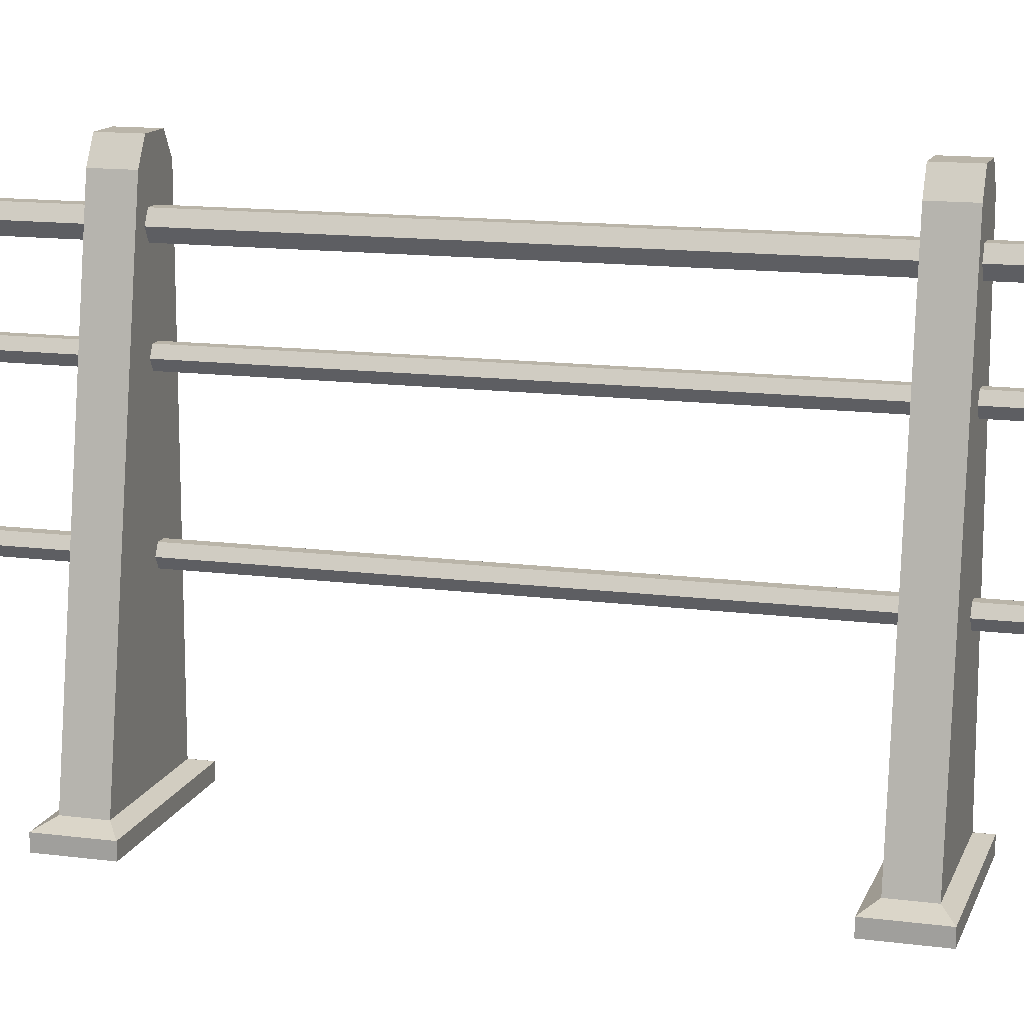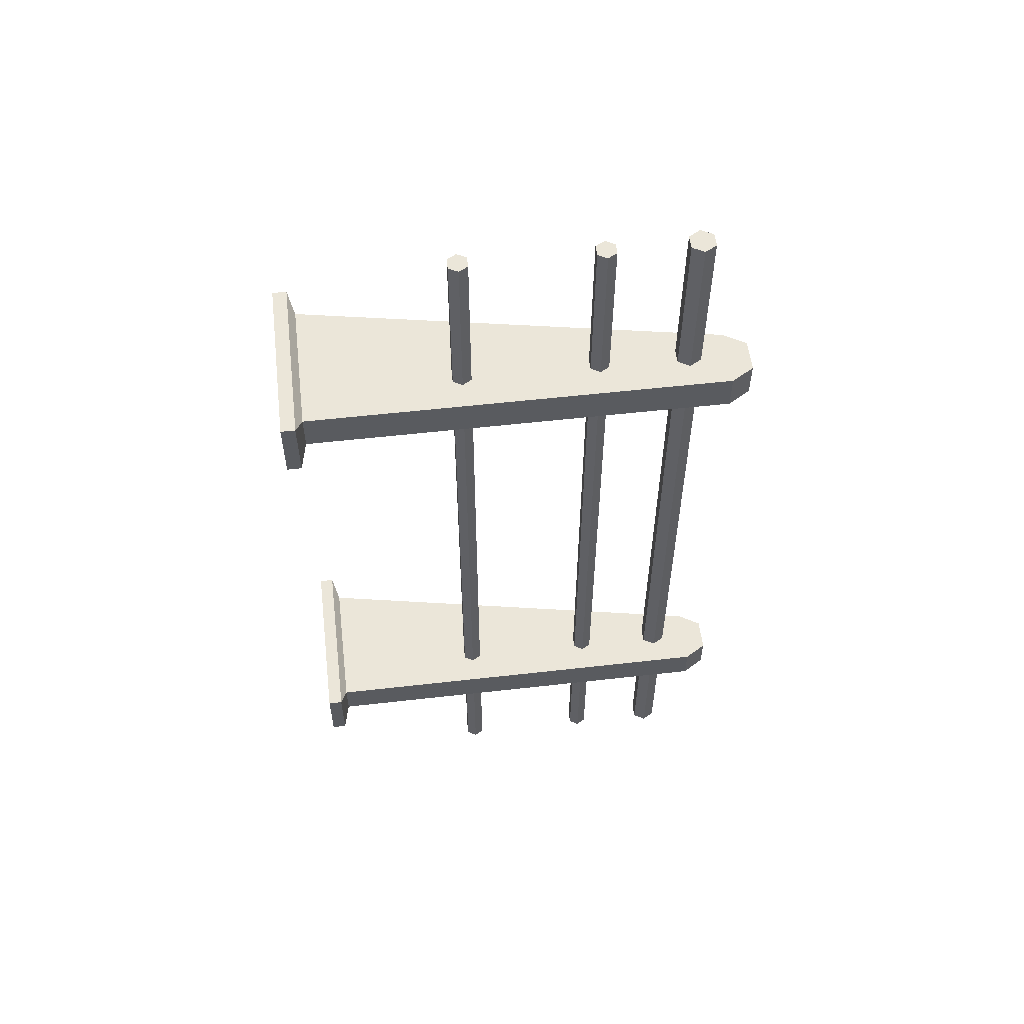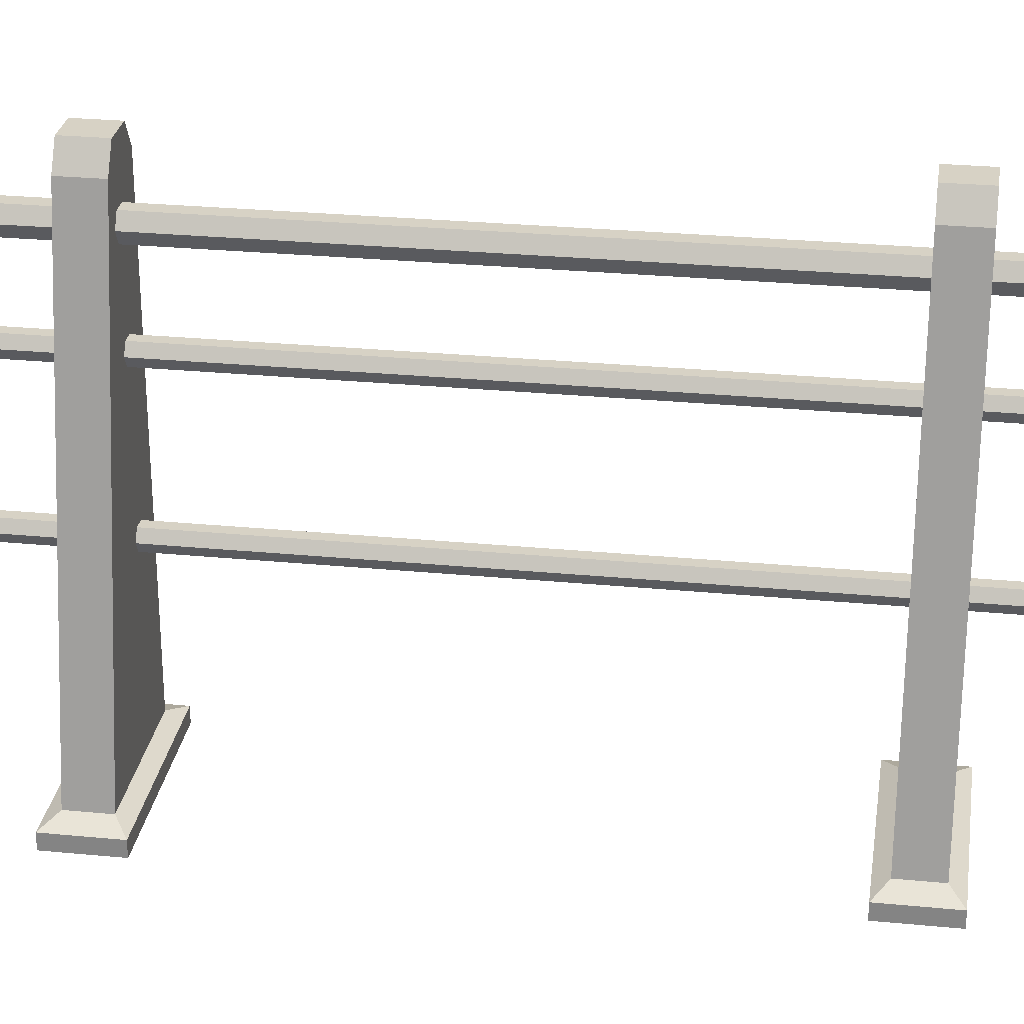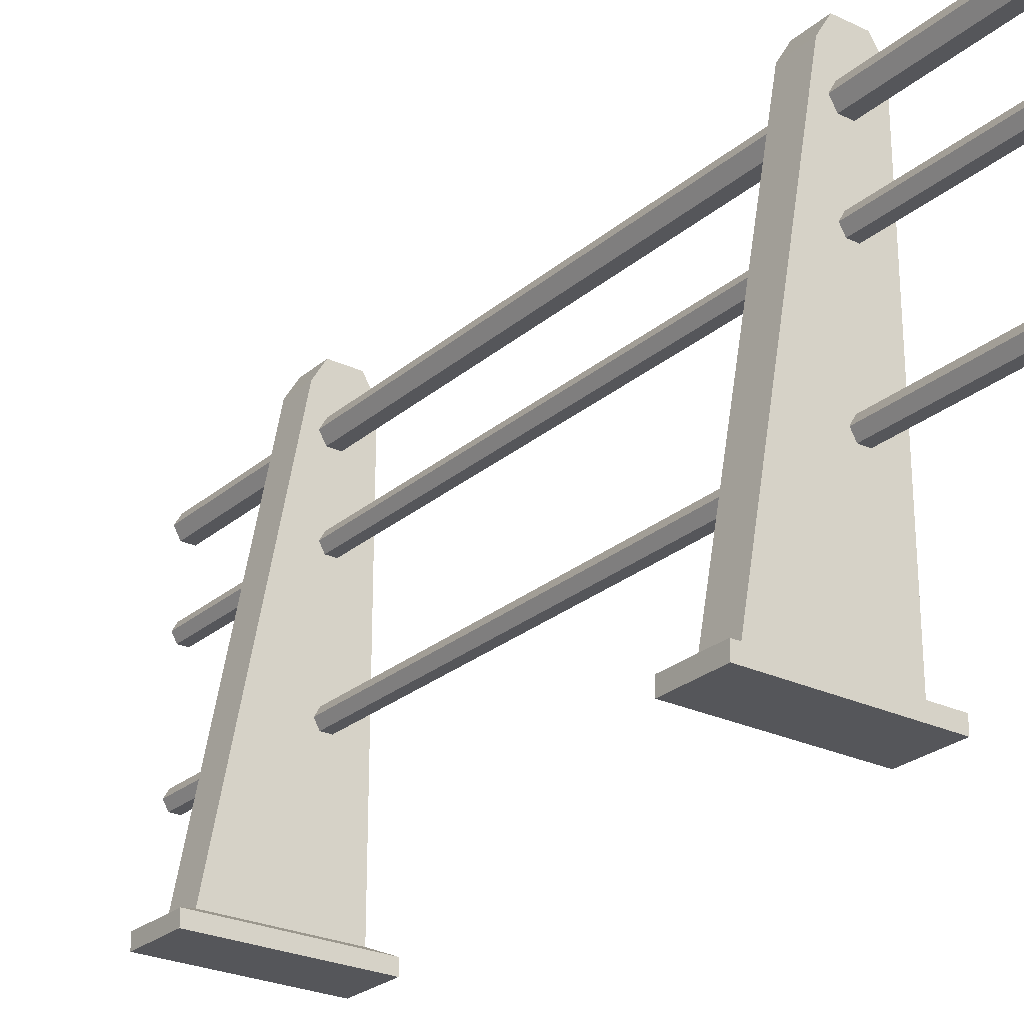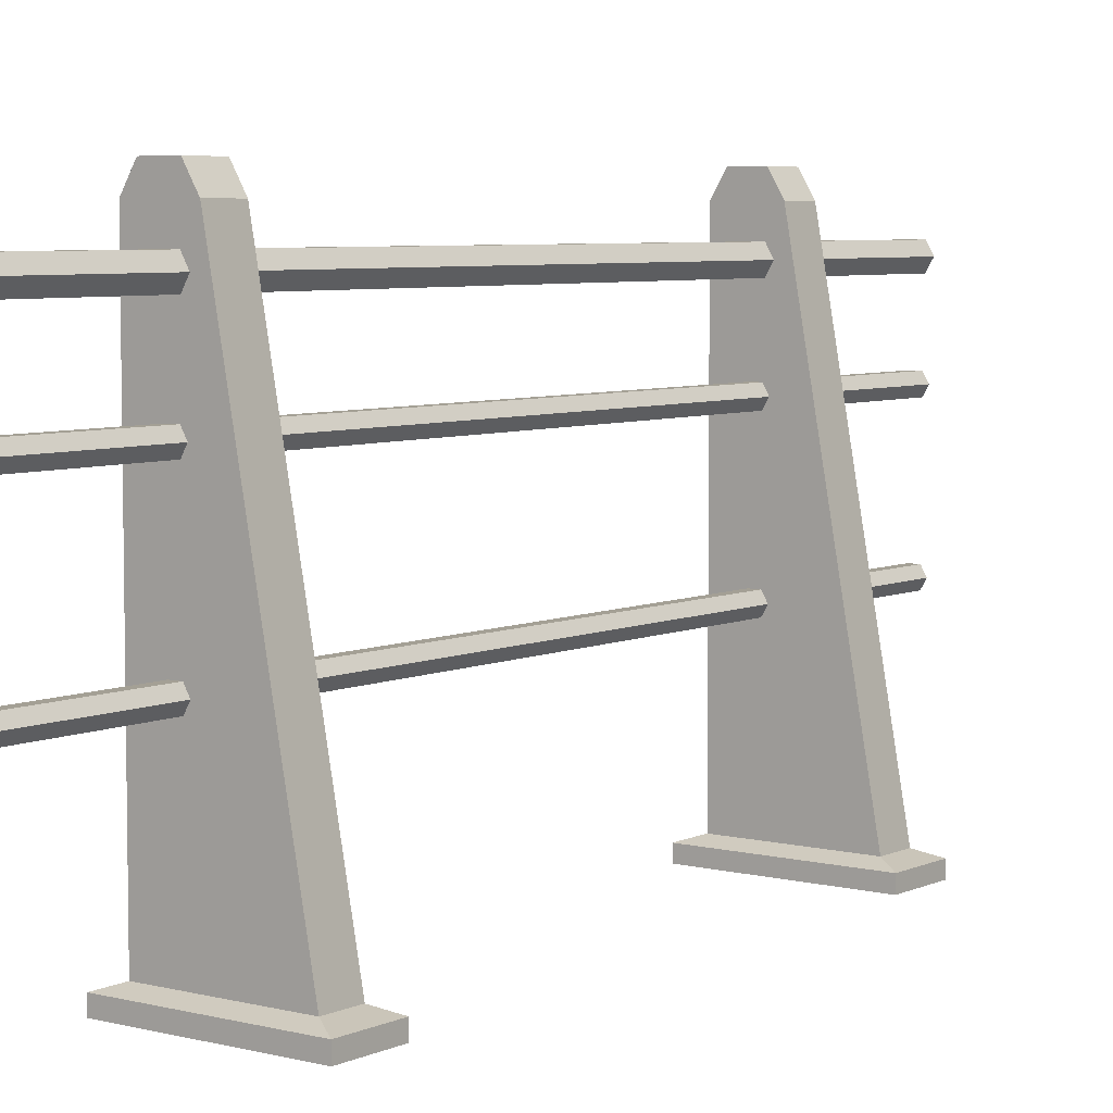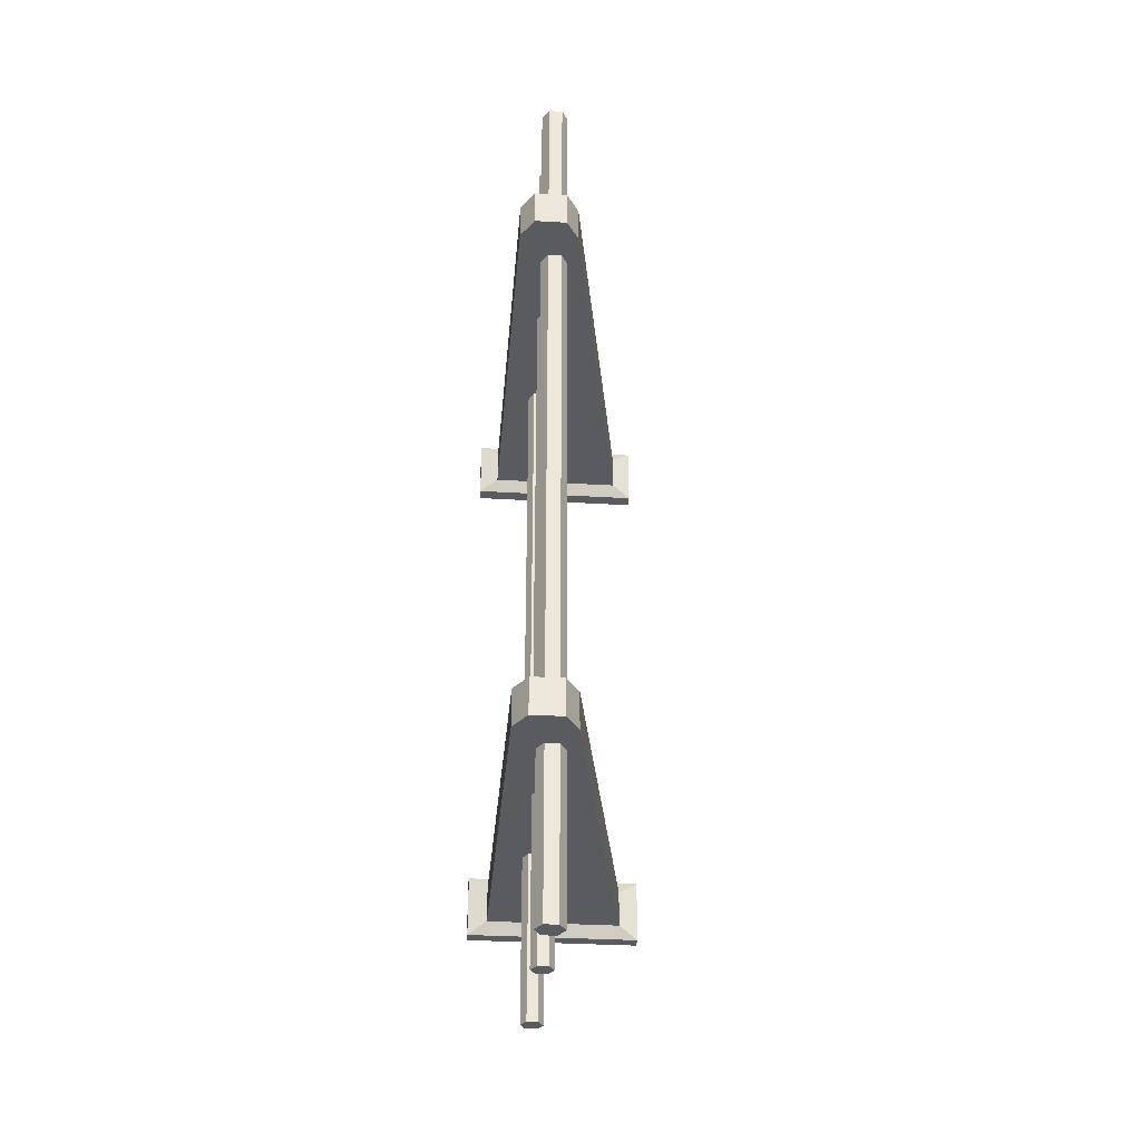
<metadata>
{"format":"obj","ext":"obj","renderer":"f3d","projection":"perspective","resolution":1024,"background":"white","views":[{"elev":13.6,"azim":-73.7,"up":"+Y"},{"elev":56.1,"azim":83.2,"up":"+Z"},{"elev":27.3,"azim":-81.5,"up":"+Y"},{"elev":-25.9,"azim":-37.0,"up":"+Y"},{"elev":5.8,"azim":-142.9,"up":"+Y"},{"elev":-32.6,"azim":175.2,"up":"+Z"}]}
</metadata>
<code>
g SM_Bld_Floor_Small_Hand_Rail_01
v -0.1953 0.8325 0
v -0.2245 0.8325 0
v -0.2391 0.8579 0
v -0.2245 0.8832 0
v -0.1953 0.8832 0
v -0.1807 0.8579 0
v -0.1953 0.8325 -2.5
v -0.2245 0.8325 -2.5
v -0.2391 0.8579 -2.5
v -0.2245 0.8832 -2.5
v -0.1953 0.8832 -2.5
v -0.1807 0.8579 -2.5
v -0.2099 0.8579 0
v -0.2099 0.8579 -2.5
v -0.4795 0.0566 -1.95
v -0.1093 0.0566 -1.95
v -0.2321 1.265 -1.95
v -0.1458 1.265 -1.95
v -0.2321 1.265 -2.05
v -0.1458 1.265 -2.05
v -0.4795 0.0566 -2.05
v -0.1093 0.0566 -2.05
v -0.1093 1.204 -1.95
v -0.2683 1.204 -1.95
v -0.2683 1.204 -2.05
v -0.1093 1.204 -2.05
v -0.5322 0.03864 -2.085
v -0.05665 0.03864 -2.085
v -0.05665 0.03864 -1.915
v -0.5322 0.03864 -1.915
v -0.5322 0 -2.085
v -0.05665 0 -2.085
v -0.05665 0 -1.915
v -0.5322 0 -1.915
v -0.4223 0.09419 -1.95
v -0.151 0.09419 -1.95
v -0.1447 1.1 -1.95
v -0.2607 1.1 -1.95
v -0.1614 1.219 -1.95
v -0.2081 1.219 -1.95
v -0.2607 1.1 -2.05
v -0.1447 1.1 -2.05
v -0.151 0.09419 -2.05
v -0.4223 0.09419 -2.05
v -0.2081 1.219 -2.05
v -0.1614 1.219 -2.05
v -0.1914 1.068 0
v -0.2284 1.068 0
v -0.2469 1.1 0
v -0.2284 1.132 0
v -0.1914 1.132 0
v -0.1729 1.1 0
v -0.1914 1.068 -2.5
v -0.2284 1.068 -2.5
v -0.2469 1.1 -2.5
v -0.2284 1.132 -2.5
v -0.1914 1.132 -2.5
v -0.1729 1.1 -2.5
v -0.2099 1.1 0
v -0.2099 1.1 -2.5
v -0.1953 0.4615 0
v -0.2245 0.4615 0
v -0.2391 0.4868 0
v -0.2245 0.5121 0
v -0.1953 0.5121 0
v -0.1807 0.4868 0
v -0.1953 0.4615 -2.5
v -0.2245 0.4615 -2.5
v -0.2391 0.4868 -2.5
v -0.2245 0.5121 -2.5
v -0.1953 0.5121 -2.5
v -0.1807 0.4868 -2.5
v -0.2099 0.4868 0
v -0.2099 0.4868 -2.5
v -0.4795 0.0566 -0.45
v -0.1093 0.0566 -0.45
v -0.2321 1.265 -0.45
v -0.1458 1.265 -0.45
v -0.2321 1.265 -0.55
v -0.1458 1.265 -0.55
v -0.4795 0.0566 -0.55
v -0.1093 0.0566 -0.55
v -0.1093 1.204 -0.45
v -0.2683 1.204 -0.45
v -0.2683 1.204 -0.55
v -0.1093 1.204 -0.55
v -0.5322 0.03864 -0.5847
v -0.05665 0.03864 -0.5847
v -0.05665 0.03864 -0.4153
v -0.5322 0.03864 -0.4153
v -0.5322 0 -0.5847
v -0.05665 0 -0.5847
v -0.05665 0 -0.4153
v -0.5322 0 -0.4153
v -0.4223 0.09419 -0.45
v -0.151 0.09419 -0.45
v -0.1447 1.1 -0.45
v -0.2607 1.1 -0.45
v -0.1614 1.219 -0.45
v -0.2081 1.219 -0.45
v -0.2607 1.1 -0.55
v -0.1447 1.1 -0.55
v -0.151 0.09419 -0.55
v -0.4223 0.09419 -0.55
v -0.2081 1.219 -0.55
v -0.1614 1.219 -0.55
v -0.2245 0.8325 0
v -0.2245 0.8325 -2.5
v -0.2391 0.8579 0
v -0.2391 0.8579 -2.5
v -0.2245 0.8832 0
v -0.2245 0.8832 -2.5
v -0.1953 0.8832 0
v -0.1953 0.8832 -2.5
v -0.1807 0.8579 0
v -0.1807 0.8579 -2.5
v -0.1953 0.8325 -2.5
v -0.1953 0.8325 0
v -0.2245 0.8325 0
v -0.1953 0.8325 0
v -0.2391 0.8579 0
v -0.2245 0.8832 0
v -0.1953 0.8832 0
v -0.1807 0.8579 0
v -0.1953 0.8325 -2.5
v -0.2245 0.8325 -2.5
v -0.2391 0.8579 -2.5
v -0.2245 0.8832 -2.5
v -0.1953 0.8832 -2.5
v -0.1807 0.8579 -2.5
v -0.2683 1.204 -2.05
v -0.2321 1.265 -2.05
v -0.2321 1.265 -1.95
v -0.2683 1.204 -1.95
v -0.1093 1.204 -1.95
v -0.1458 1.265 -1.95
v -0.1458 1.265 -2.05
v -0.1093 1.204 -2.05
v -0.4795 0.0566 -2.05
v -0.1093 0.0566 -2.05
v -0.1093 0.0566 -2.05
v -0.05665 0.03864 -2.085
v -0.1093 0.0566 -1.95
v -0.1093 0.0566 -1.95
v -0.05665 0.03864 -1.915
v -0.4795 0.0566 -1.95
v -0.4795 0.0566 -1.95
v -0.5322 0.03864 -1.915
v -0.5322 0.03864 -2.085
v -0.4795 0.0566 -2.05
v -0.5322 0.03864 -2.085
v -0.5322 0 -2.085
v -0.05665 0 -2.085
v -0.05665 0.03864 -2.085
v -0.05665 0.03864 -2.085
v -0.05665 0 -2.085
v -0.05665 0 -1.915
v -0.05665 0.03864 -1.915
v -0.05665 0.03864 -1.915
v -0.05665 0 -1.915
v -0.5322 0 -1.915
v -0.5322 0.03864 -1.915
v -0.5322 0.03864 -1.915
v -0.5322 0 -1.915
v -0.5322 0 -2.085
v -0.5322 0.03864 -2.085
v -0.4795 0.0566 -1.95
v -0.4223 0.09419 -1.95
v -0.151 0.09419 -1.95
v -0.1093 0.0566 -1.95
v -0.1447 1.1 -1.95
v -0.1093 1.204 -1.95
v -0.2683 1.204 -1.95
v -0.2607 1.1 -1.95
v -0.1614 1.219 -1.95
v -0.1458 1.265 -1.95
v -0.2081 1.219 -1.95
v -0.2321 1.265 -1.95
v -0.1093 1.204 -2.05
v -0.1447 1.1 -2.05
v -0.151 0.09419 -2.05
v -0.1093 0.0566 -2.05
v -0.4223 0.09419 -2.05
v -0.4795 0.0566 -2.05
v -0.2607 1.1 -2.05
v -0.2683 1.204 -2.05
v -0.2321 1.265 -2.05
v -0.2081 1.219 -2.05
v -0.1614 1.219 -2.05
v -0.1458 1.265 -2.05
v -0.2284 1.068 0
v -0.2284 1.068 -2.5
v -0.2469 1.1 0
v -0.2469 1.1 -2.5
v -0.2284 1.132 0
v -0.2284 1.132 -2.5
v -0.1914 1.132 0
v -0.1914 1.132 -2.5
v -0.1729 1.1 0
v -0.1729 1.1 -2.5
v -0.1914 1.068 -2.5
v -0.1914 1.068 0
v -0.2284 1.068 0
v -0.1914 1.068 0
v -0.2469 1.1 0
v -0.2284 1.132 0
v -0.1914 1.132 0
v -0.1729 1.1 0
v -0.1914 1.068 -2.5
v -0.2284 1.068 -2.5
v -0.2469 1.1 -2.5
v -0.2284 1.132 -2.5
v -0.1914 1.132 -2.5
v -0.1729 1.1 -2.5
v -0.2245 0.4615 0
v -0.2245 0.4615 -2.5
v -0.2391 0.4868 0
v -0.2391 0.4868 -2.5
v -0.2245 0.5121 0
v -0.2245 0.5121 -2.5
v -0.1953 0.5121 0
v -0.1953 0.5121 -2.5
v -0.1807 0.4868 0
v -0.1807 0.4868 -2.5
v -0.1953 0.4615 -2.5
v -0.1953 0.4615 0
v -0.2245 0.4615 0
v -0.1953 0.4615 0
v -0.2391 0.4868 0
v -0.2245 0.5121 0
v -0.1953 0.5121 0
v -0.1807 0.4868 0
v -0.1953 0.4615 -2.5
v -0.2245 0.4615 -2.5
v -0.2391 0.4868 -2.5
v -0.2245 0.5121 -2.5
v -0.1953 0.5121 -2.5
v -0.1807 0.4868 -2.5
v -0.2683 1.204 -0.55
v -0.2321 1.265 -0.55
v -0.2321 1.265 -0.45
v -0.2683 1.204 -0.45
v -0.1093 1.204 -0.45
v -0.1458 1.265 -0.45
v -0.1458 1.265 -0.55
v -0.1093 1.204 -0.55
v -0.4795 0.0566 -0.55
v -0.1093 0.0566 -0.55
v -0.1093 0.0566 -0.55
v -0.05665 0.03864 -0.5847
v -0.1093 0.0566 -0.45
v -0.1093 0.0566 -0.45
v -0.05665 0.03864 -0.4153
v -0.4795 0.0566 -0.45
v -0.4795 0.0566 -0.45
v -0.5322 0.03864 -0.4153
v -0.5322 0.03864 -0.5847
v -0.4795 0.0566 -0.55
v -0.5322 0.03864 -0.5847
v -0.5322 0 -0.5847
v -0.05665 0 -0.5847
v -0.05665 0.03864 -0.5847
v -0.05665 0.03864 -0.5847
v -0.05665 0 -0.5847
v -0.05665 0 -0.4153
v -0.05665 0.03864 -0.4153
v -0.05665 0.03864 -0.4153
v -0.05665 0 -0.4153
v -0.5322 0 -0.4153
v -0.5322 0.03864 -0.4153
v -0.5322 0.03864 -0.4153
v -0.5322 0 -0.4153
v -0.5322 0 -0.5847
v -0.5322 0.03864 -0.5847
v -0.4795 0.0566 -0.45
v -0.4223 0.09419 -0.45
v -0.151 0.09419 -0.45
v -0.1093 0.0566 -0.45
v -0.1447 1.1 -0.45
v -0.1093 1.204 -0.45
v -0.2683 1.204 -0.45
v -0.2607 1.1 -0.45
v -0.1614 1.219 -0.45
v -0.1458 1.265 -0.45
v -0.2081 1.219 -0.45
v -0.2321 1.265 -0.45
v -0.1093 1.204 -0.55
v -0.1447 1.1 -0.55
v -0.151 0.09419 -0.55
v -0.1093 0.0566 -0.55
v -0.4223 0.09419 -0.55
v -0.4795 0.0566 -0.55
v -0.2607 1.1 -0.55
v -0.2683 1.204 -0.55
v -0.2321 1.265 -0.55
v -0.2081 1.219 -0.55
v -0.1614 1.219 -0.55
v -0.1458 1.265 -0.55
g SM_Bld_Floor_Small_Hand_Rail_01_0
f 8 7 1
f 2 8 1
f 9 108 107
f 3 9 107
f 10 110 109
f 4 10 109
f 11 112 111
f 5 11 111
f 12 114 113
f 6 12 113
f 117 116 115
f 118 117 115
f 36 37 35
f 37 38 35
f 37 39 38
f 39 40 38
f 20 19 17
f 18 20 17
f 43 44 41
f 42 43 41
f 42 41 45
f 46 42 45
f 33 34 31
f 32 33 31
f 26 23 16
f 22 26 16
f 24 25 21
f 15 24 21
f 133 132 131
f 134 133 131
f 137 136 135
f 138 137 135
f 28 27 139
f 140 28 139
f 29 142 141
f 143 29 141
f 30 145 144
f 146 30 144
f 149 148 147
f 150 149 147
f 153 152 151
f 154 153 151
f 157 156 155
f 158 157 155
f 161 160 159
f 162 161 159
f 165 164 163
f 166 165 163
f 54 53 47
f 48 54 47
f 55 192 191
f 49 55 191
f 56 194 193
f 50 56 193
f 57 196 195
f 51 57 195
f 58 198 197
f 52 58 197
f 201 200 199
f 202 201 199
f 68 67 61
f 62 68 61
f 69 216 215
f 63 69 215
f 70 218 217
f 64 70 217
f 71 220 219
f 65 71 219
f 72 222 221
f 66 72 221
f 225 224 223
f 226 225 223
f 96 97 95
f 97 98 95
f 97 99 98
f 99 100 98
f 80 79 77
f 78 80 77
f 103 104 101
f 102 103 101
f 102 101 105
f 106 102 105
f 93 94 91
f 92 93 91
f 86 83 76
f 82 86 76
f 84 85 81
f 75 84 81
f 241 240 239
f 242 241 239
f 245 244 243
f 246 245 243
f 88 87 247
f 248 88 247
f 89 250 249
f 251 89 249
f 90 253 252
f 254 90 252
f 257 256 255
f 258 257 255
f 261 260 259
f 262 261 259
f 265 264 263
f 266 265 263
f 269 268 267
f 270 269 267
f 273 272 271
f 274 273 271
f 120 13 119
f 119 13 121
f 124 13 120
f 121 13 122
f 123 13 124
f 122 13 123
f 126 14 125
f 125 14 130
f 127 14 126
f 130 14 129
f 128 14 127
f 129 14 128
f 204 59 203
f 203 59 205
f 208 59 204
f 205 59 206
f 207 59 208
f 206 59 207
f 210 60 209
f 209 60 214
f 211 60 210
f 214 60 213
f 212 60 211
f 213 60 212
f 228 73 227
f 227 73 229
f 232 73 228
f 229 73 230
f 231 73 232
f 230 73 231
f 234 74 233
f 233 74 238
f 235 74 234
f 238 74 237
f 236 74 235
f 237 74 236
f 169 168 167
f 170 169 167
f 167 168 173
f 171 169 170
f 168 174 173
f 172 171 170
f 173 174 178
f 175 171 172
f 174 177 178
f 176 175 172
f 178 177 176
f 177 175 176
f 181 180 179
f 182 181 179
f 179 180 190
f 183 181 182
f 180 189 190
f 184 183 182
f 190 189 187
f 185 183 184
f 189 188 187
f 186 185 184
f 187 188 186
f 188 185 186
f 277 276 275
f 278 277 275
f 275 276 281
f 279 277 278
f 276 282 281
f 280 279 278
f 281 282 286
f 283 279 280
f 282 285 286
f 284 283 280
f 286 285 284
f 285 283 284
f 289 288 287
f 290 289 287
f 287 288 298
f 291 289 290
f 288 297 298
f 292 291 290
f 298 297 295
f 293 291 292
f 297 296 295
f 294 293 292
f 295 296 294
f 296 293 294

</code>
